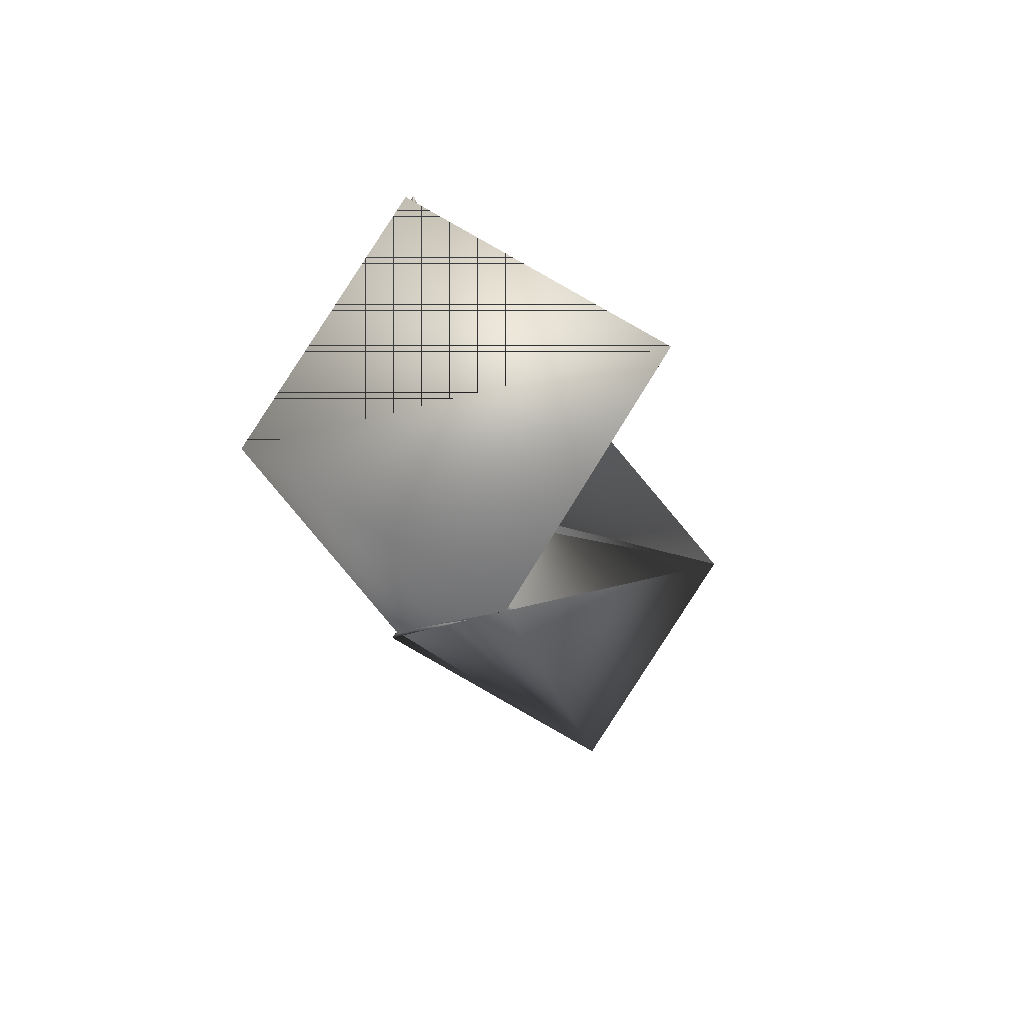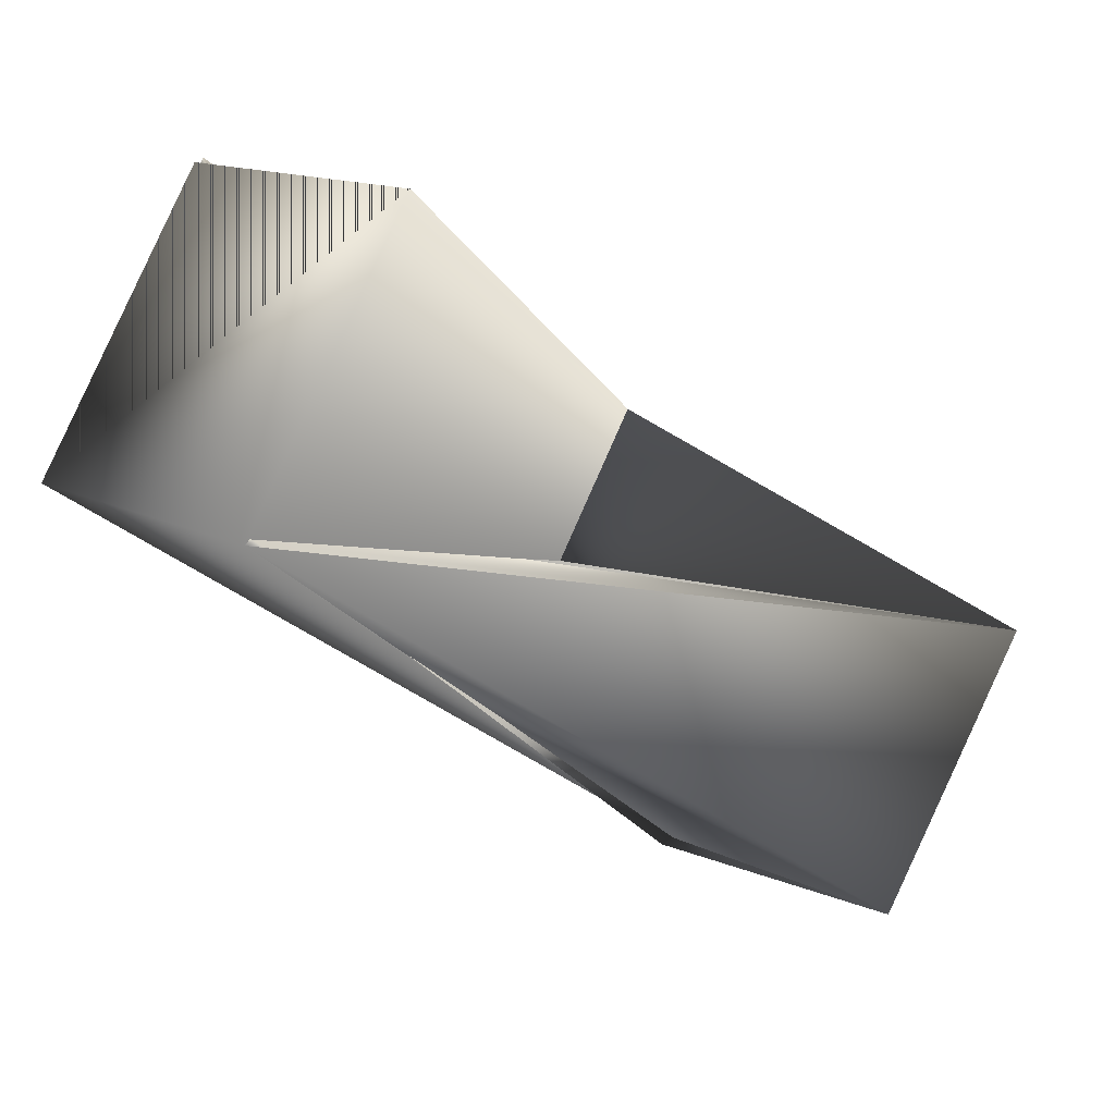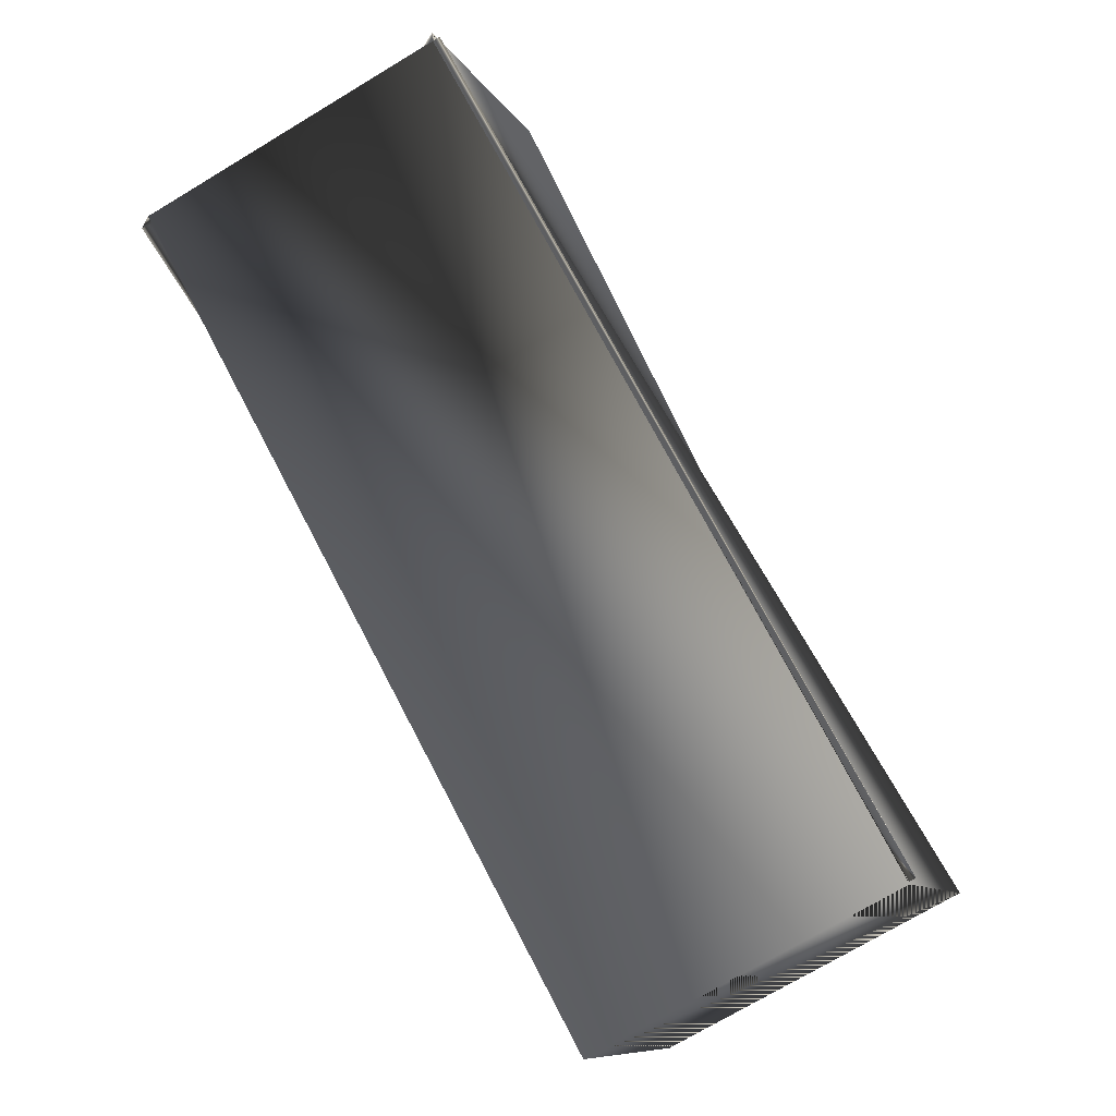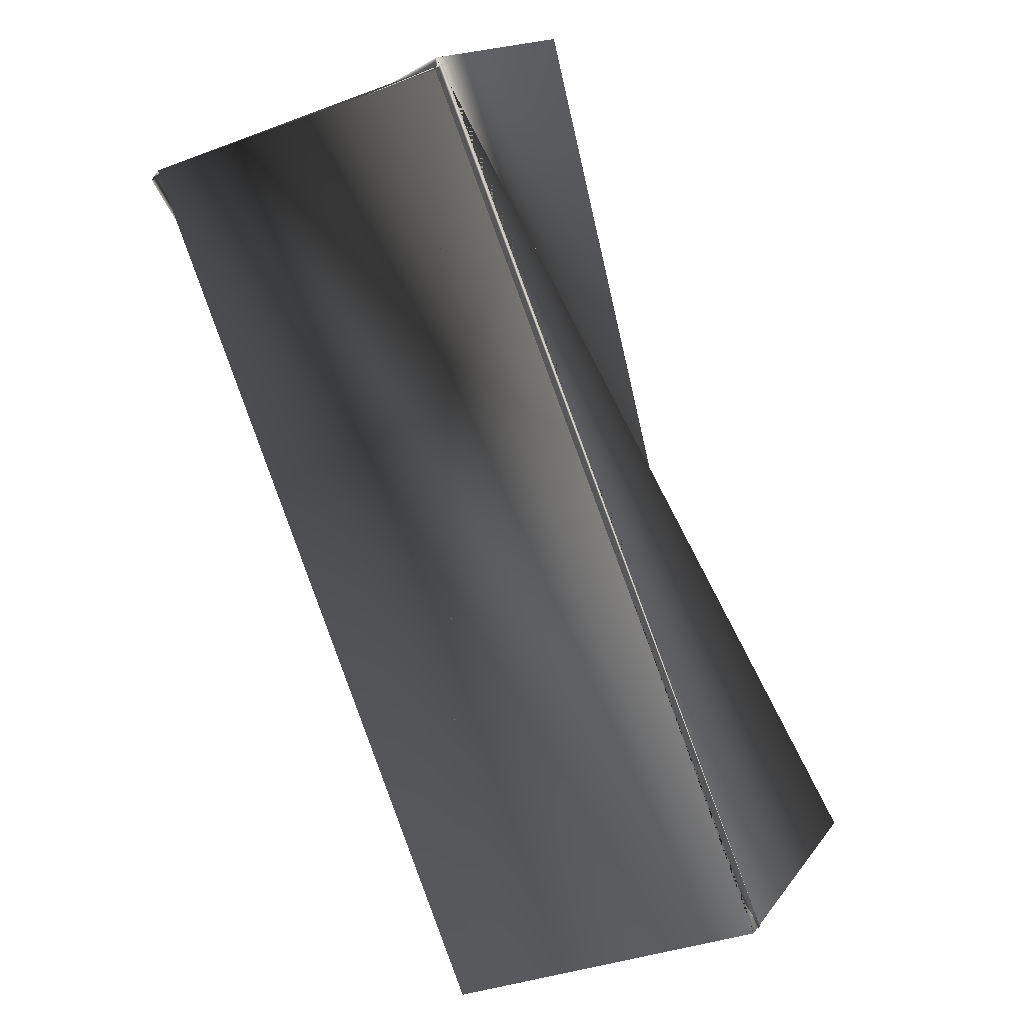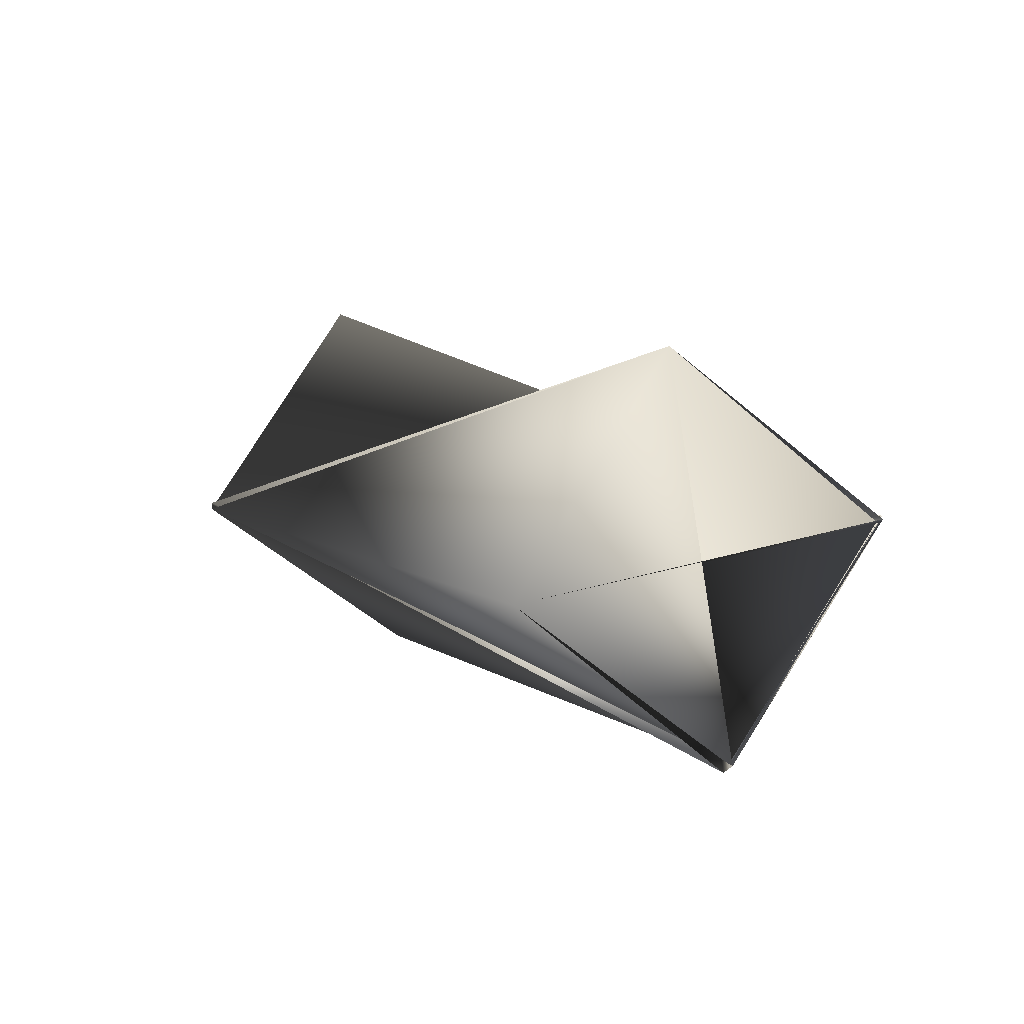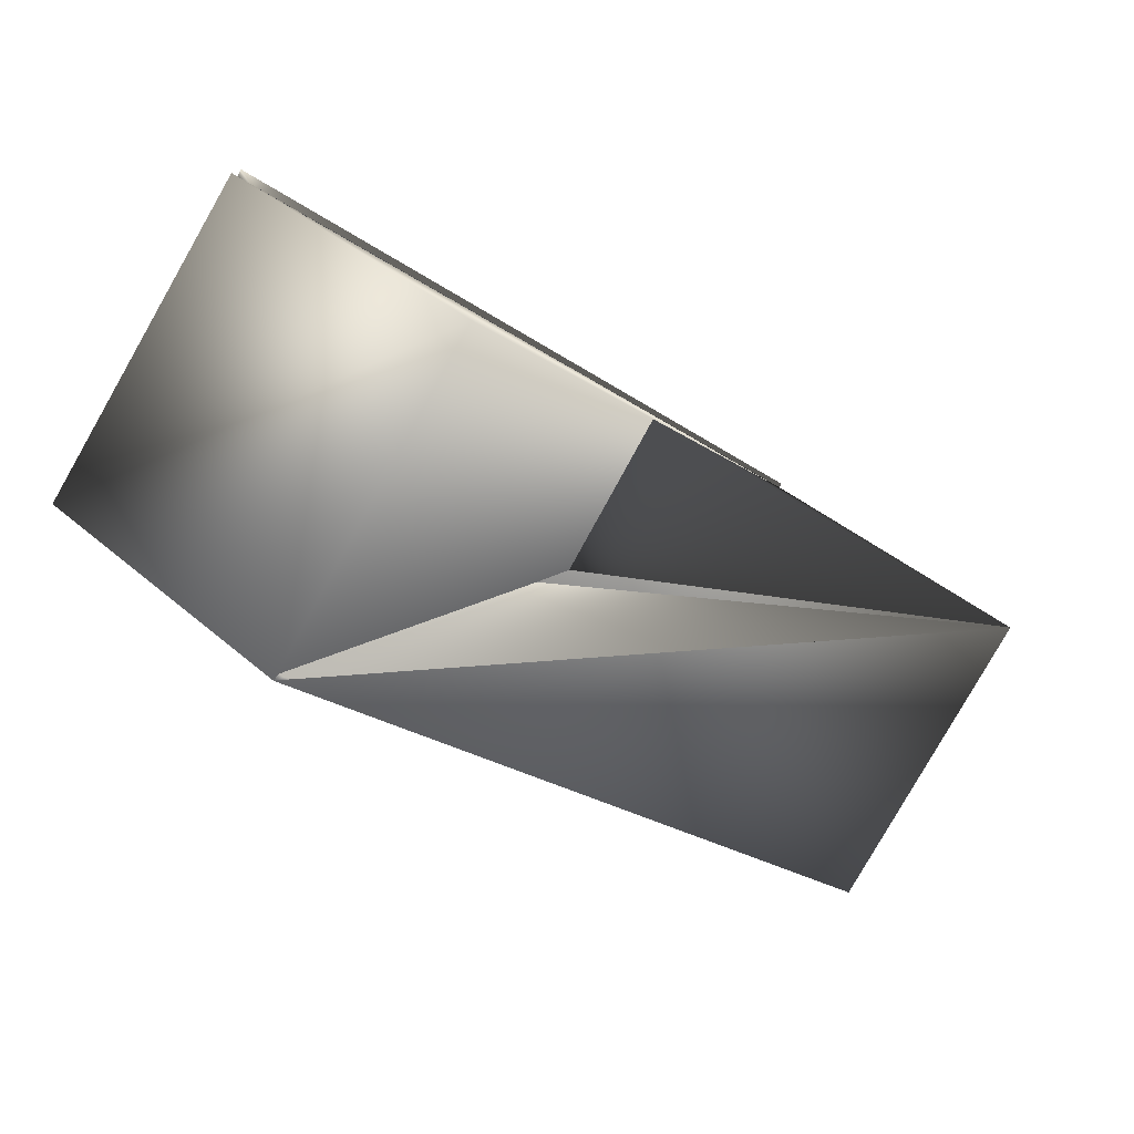
<metadata>
{"format":"obj","ext":"obj","renderer":"f3d","projection":"perspective","resolution":1024,"background":"white","views":[{"elev":43.7,"azim":160.9,"up":"+Y"},{"elev":-68.4,"azim":-152.3,"up":"+Z"},{"elev":45.5,"azim":130.3,"up":"+Z"},{"elev":68.6,"azim":139.0,"up":"+Z"},{"elev":-65.9,"azim":-94.3,"up":"+Y"},{"elev":-52.3,"azim":-158.5,"up":"+Z"}]}
</metadata>
<code>
v 0.0596 0.417 0.06486
v 0.1185 0.4341 0.14
v 0.1858 0.3868 0.09592
v 0.1269 0.3697 0.02079
v 0.04369 0.2141 0.2499
v 0.0521 0.1523 0.1333
v -0.0152 0.197 0.1748
v 0.1243 0.3697 0.02079
v 0.1136 0.1695 0.2033
v 0.04631 0.2168 0.2499
v 0.04369 0.2168 0.2499
v 0.111 0.1695 0.2058
v 0.1159 0.4341 0.14
f 1 2 3
f 1 2 3
f 1 4 3
f 1 3 2
f 1 3 2
f 1 3 4
f 1 5 2
f 1 2 3
f 1 4 5
f 1 3 4
f 4 5 3
f 4 6 7
f 4 7 3
f 4 3 6
f 4 3 5
f 7 8 9
f 7 4 3
f 7 9 10
f 7 3 8
f 7 10 4
f 9 11 10
f 9 10 7
f 9 7 12
f 9 12 10
f 9 10 11
f 11 13 10
f 11 9 12
f 11 12 13
f 11 10 9
f 10 5 6
f 10 3 5
f 10 12 3
f 10 13 3
f 10 2 7
f 10 3 2
f 5 4 3
f 5 7 2
f 5 3 7
f 5 4 10
f 5 3 4
f 5 10 6
f 13 12 3
f 8 4 12
f 8 3 4
f 8 12 9
f 6 9 10
f 6 10 9
f 6 7 3
f 6 3 12
f 6 3 7
f 6 12 7
f 2 3 7
f 2 7 3
f 4 3 12

</code>
